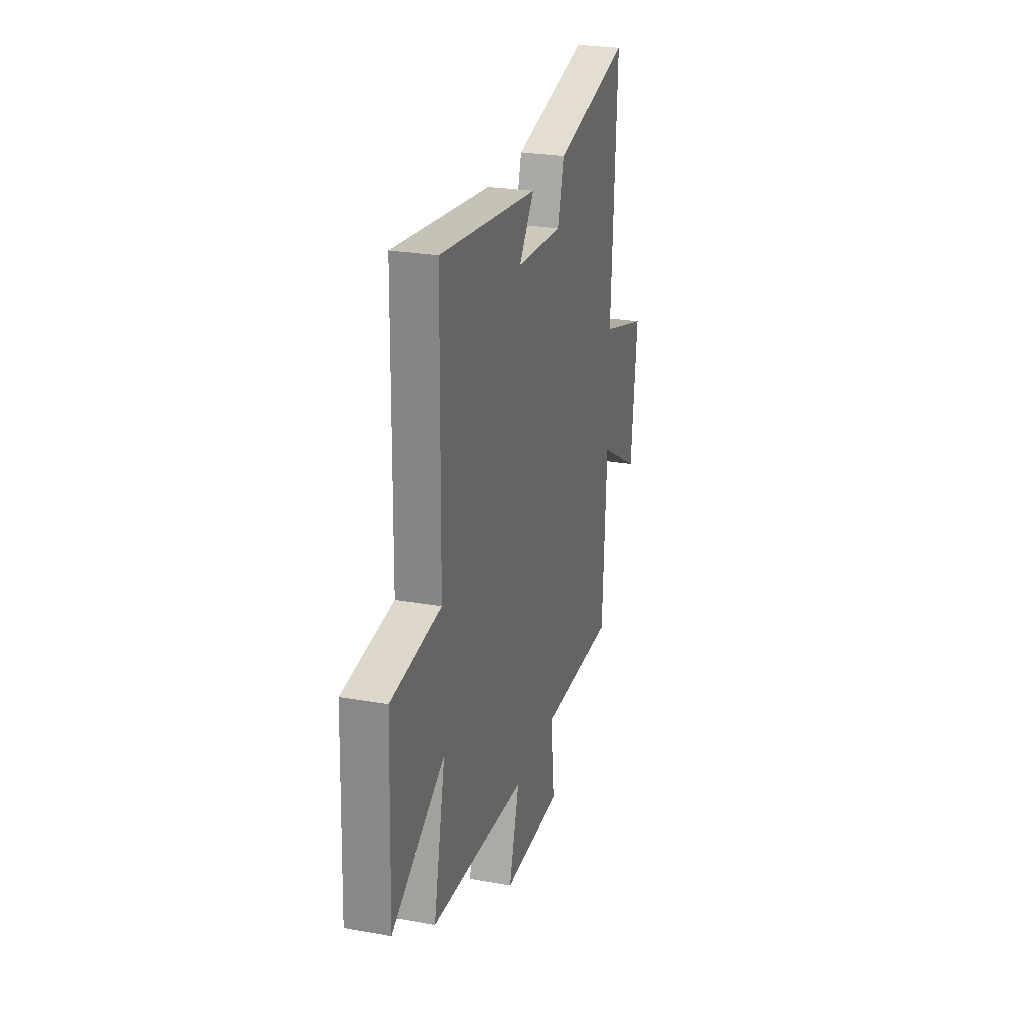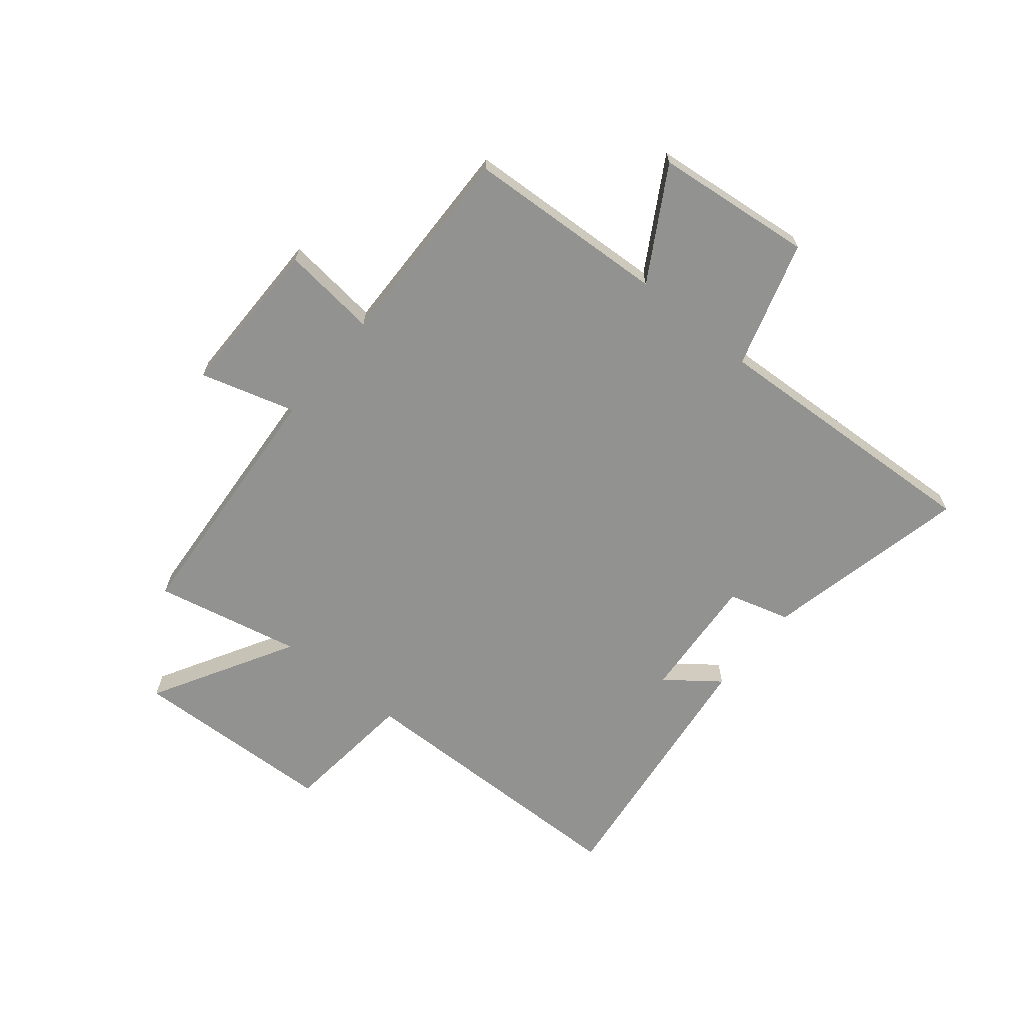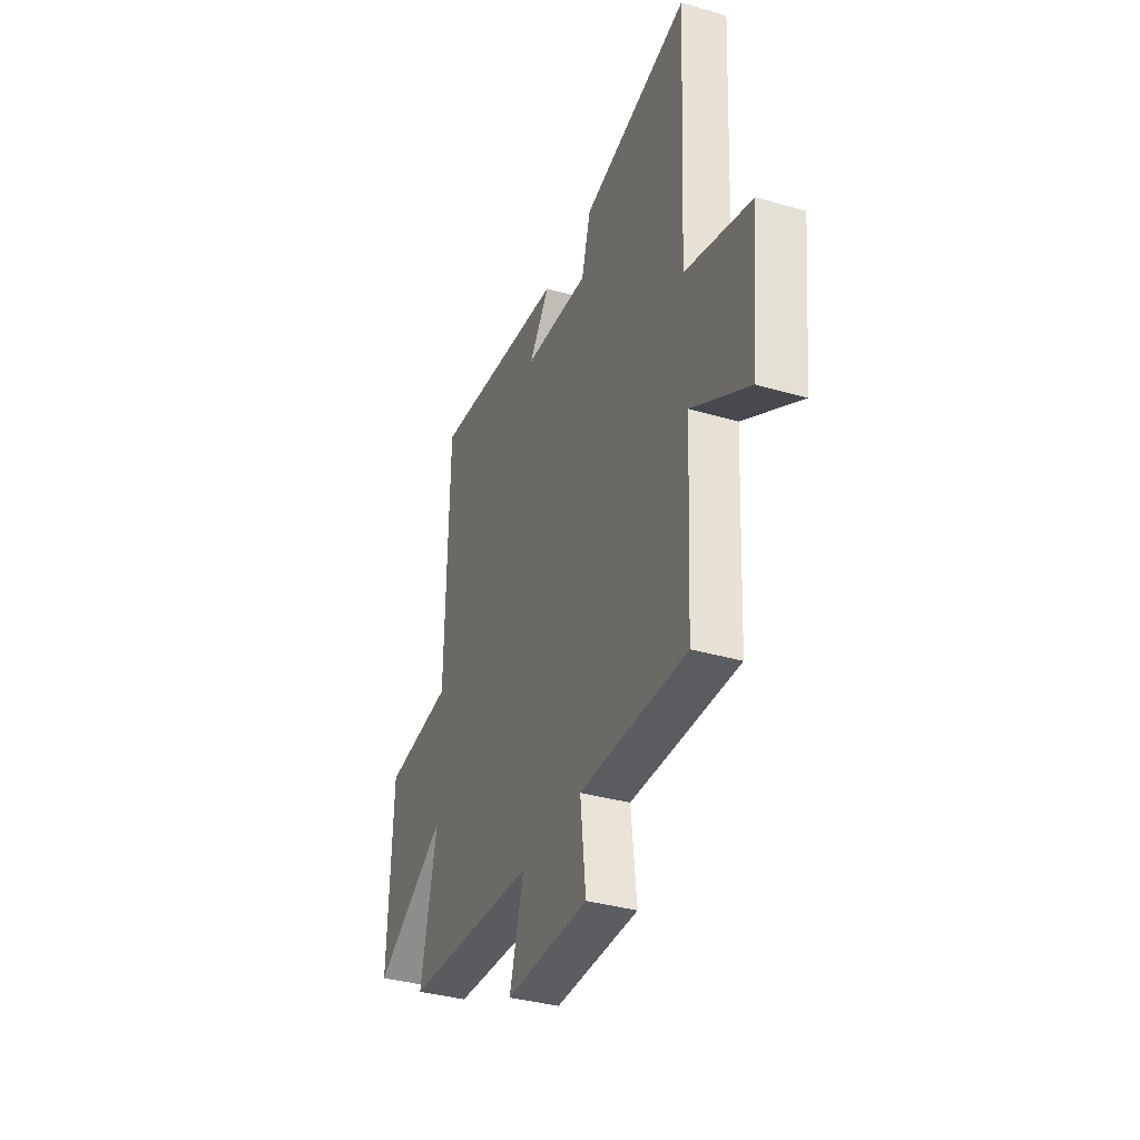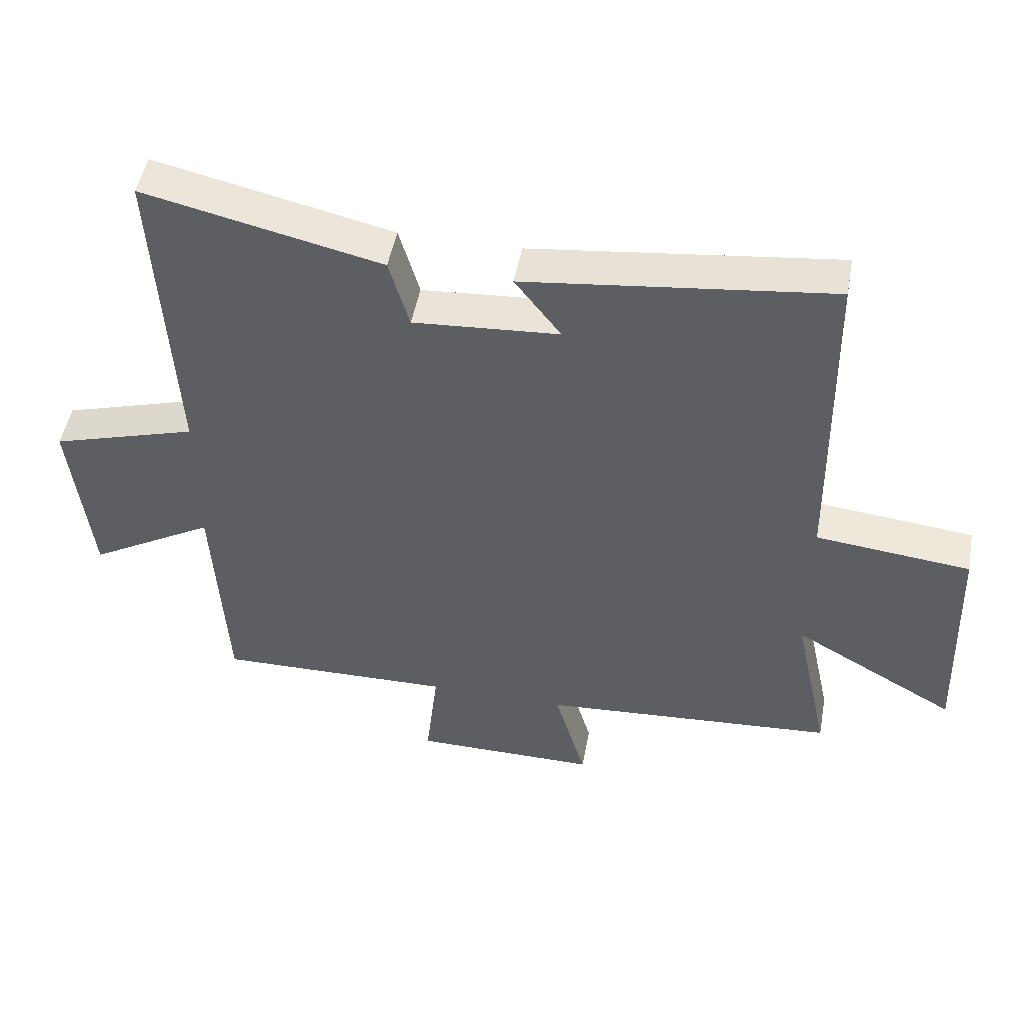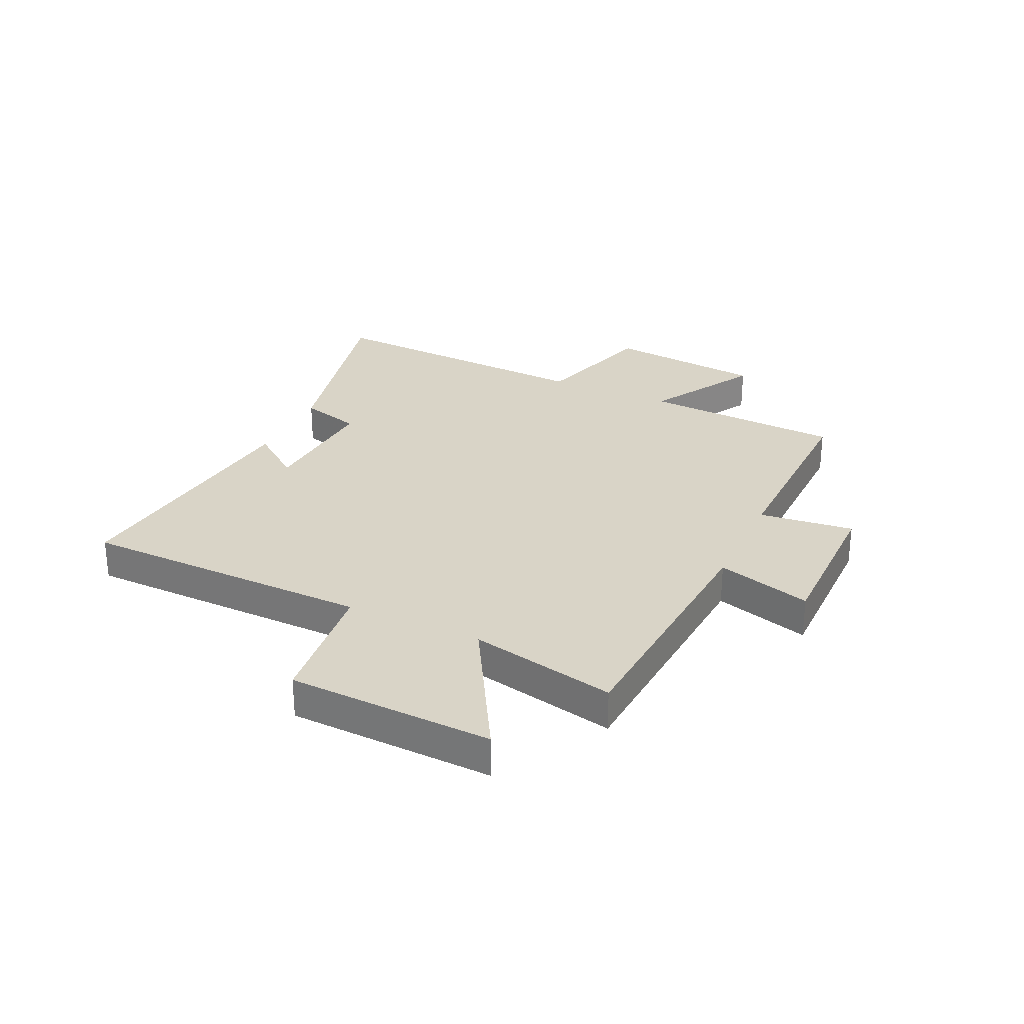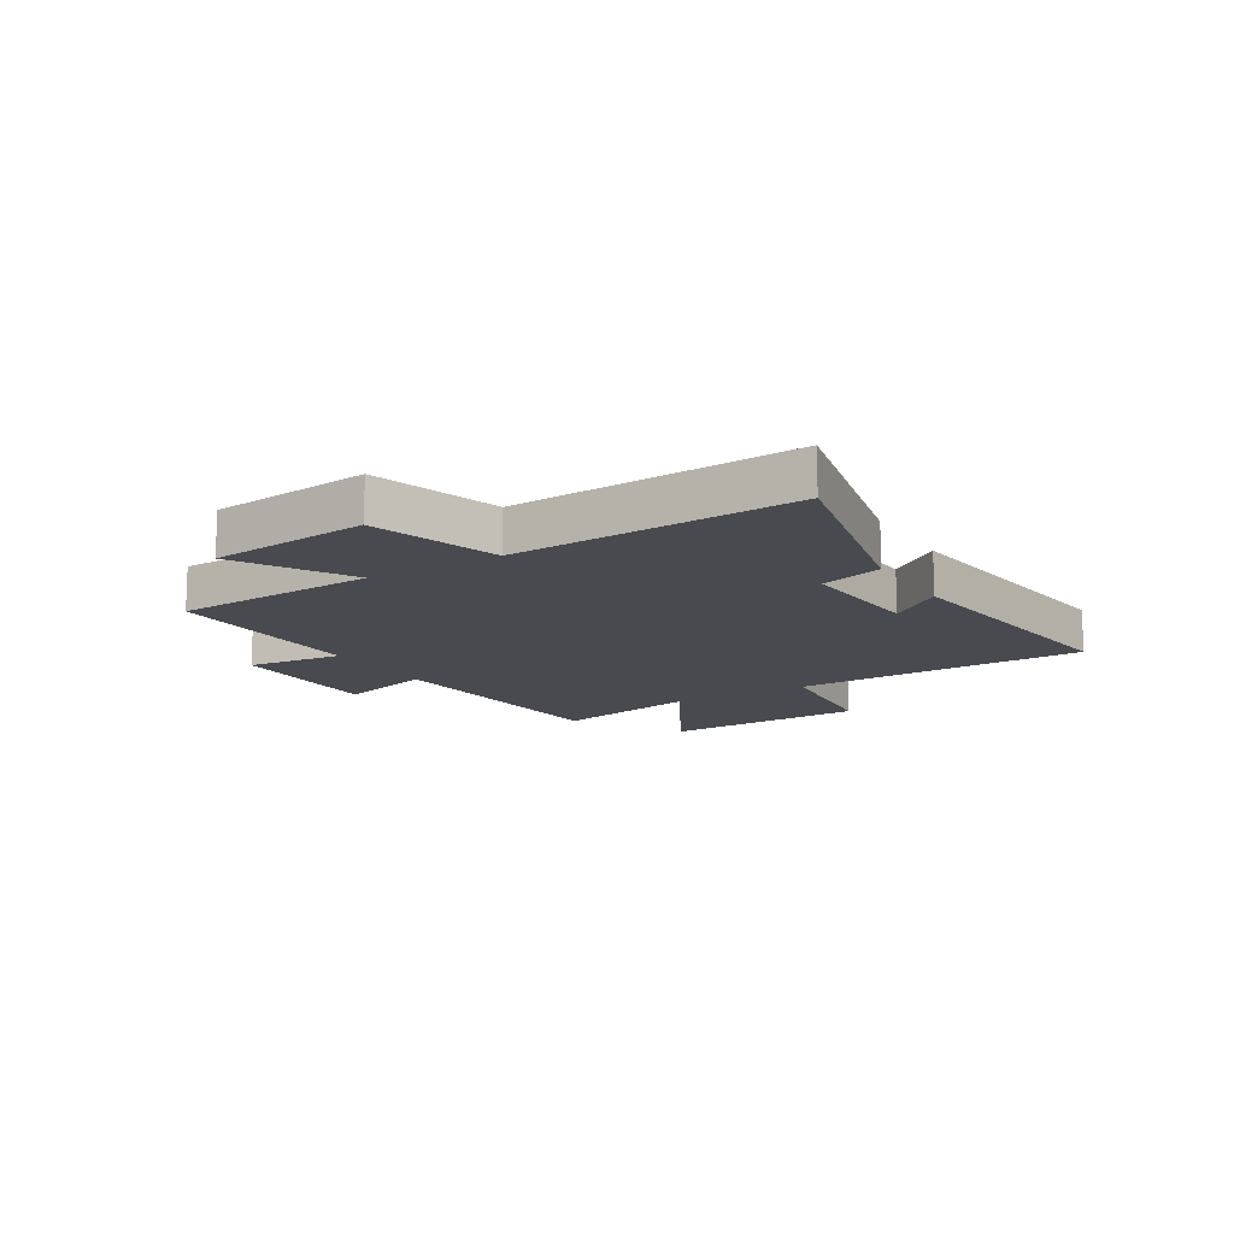
<metadata>
{"format":"obj","ext":"obj","renderer":"f3d","projection":"perspective","resolution":1024,"background":"white","views":[{"elev":25.7,"azim":105.8,"up":"+Z"},{"elev":-66.3,"azim":-129.3,"up":"+Y"},{"elev":-36.2,"azim":-110.8,"up":"+Z"},{"elev":49.2,"azim":10.5,"up":"+Z"},{"elev":28.7,"azim":114.9,"up":"+Y"},{"elev":-13.6,"azim":-58.7,"up":"+Y"}]}
</metadata>
<code>
v -0.526 0.07 0.582
v -0.162 0.07 0.5
v -0.131 0.07 0.391
v 0.093 0.07 0.407
v 0.022 0.07 0.5
v 0.491 0.07 0.557
v 0.5 0.07 0.039
v 0.738 0.07 0.014
v 0.752 0.07 -0.35
v 0.5 0.07 -0.207
v 0.556 0.07 -0.467
v 0.1 0.07 -0.5
v 0.149 0.07 -0.669
v -0.135 0.07 -0.669
v -0.116 0.07 -0.5
v -0.481 0.07 -0.508
v -0.5 0.07 -0.151
v -0.695 0.07 -0.265
v -0.725 0.07 0.015
v -0.5 0.07 0.083
v -0.526 0 0.582
v -0.162 0 0.5
v -0.131 0 0.391
v 0.093 0 0.407
v 0.022 0 0.5
v 0.491 0 0.557
v 0.5 0 0.039
v 0.738 0 0.014
v 0.752 0 -0.35
v 0.5 0 -0.207
v 0.556 0 -0.467
v 0.1 0 -0.5
v 0.149 0 -0.669
v -0.135 0 -0.669
v -0.116 0 -0.5
v -0.481 0 -0.508
v -0.5 0 -0.151
v -0.695 0 -0.265
v -0.725 0 0.015
v -0.5 0 0.083
f 17 18 19 20
f 15 16 17 20
f 1 2 3
f 20 1 3
f 15 20 3
f 12 13 14 15
f 15 3 4
f 12 15 4
f 11 12 4
f 10 11 4
f 7 8 9 10
f 7 10 4
f 4 5 6 7
f 40 39 38 37
f 40 37 36 35
f 23 22 21
f 23 21 40
f 23 40 35
f 35 34 33 32
f 24 23 35
f 24 35 32
f 24 32 31
f 24 31 30
f 30 29 28 27
f 24 30 27
f 27 26 25 24
f 1 21 22 2
f 2 22 23 3
f 3 23 24 4
f 4 24 25 5
f 5 25 26 6
f 6 26 27 7
f 7 27 28 8
f 8 28 29 9
f 9 29 30 10
f 10 30 31 11
f 11 31 32 12
f 12 32 33 13
f 13 33 34 14
f 14 34 35 15
f 15 35 36 16
f 16 36 37 17
f 17 37 38 18
f 18 38 39 19
f 19 39 40 20
f 20 40 21 1

</code>
